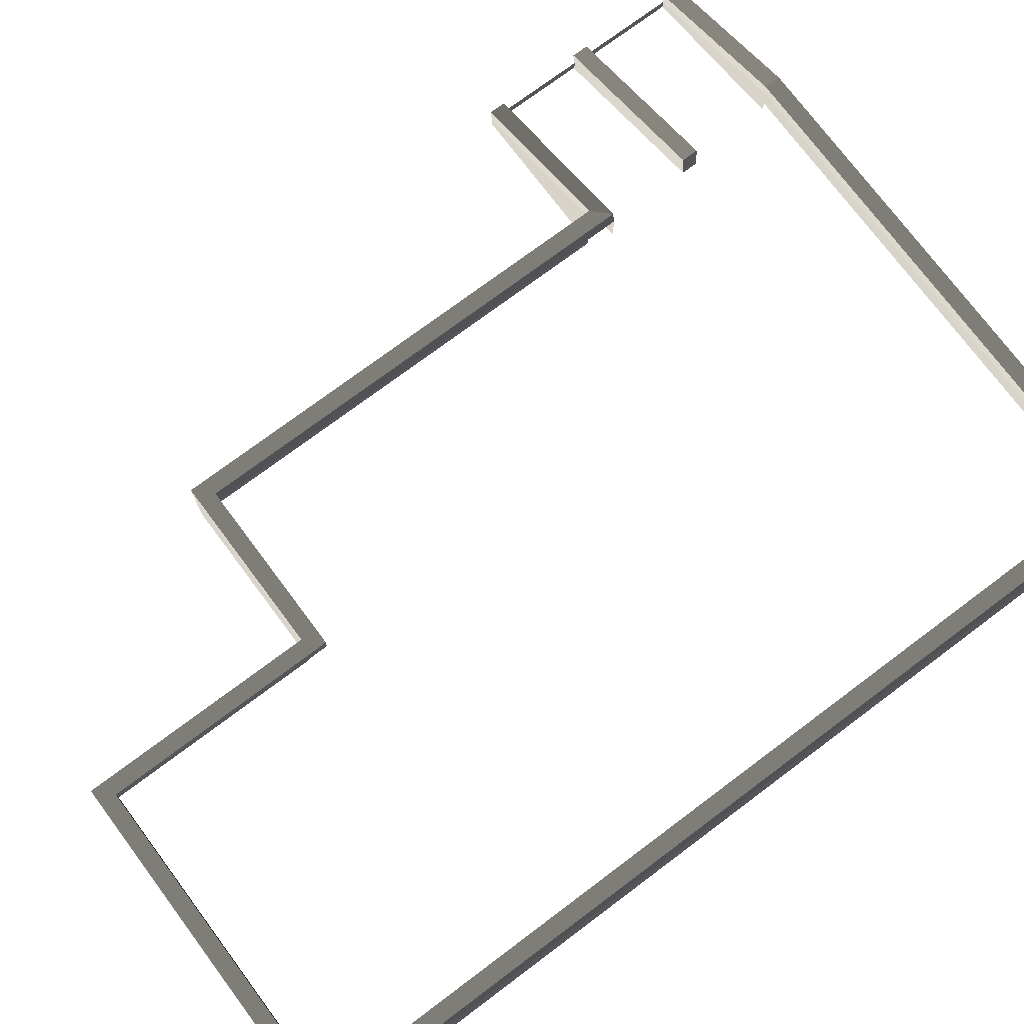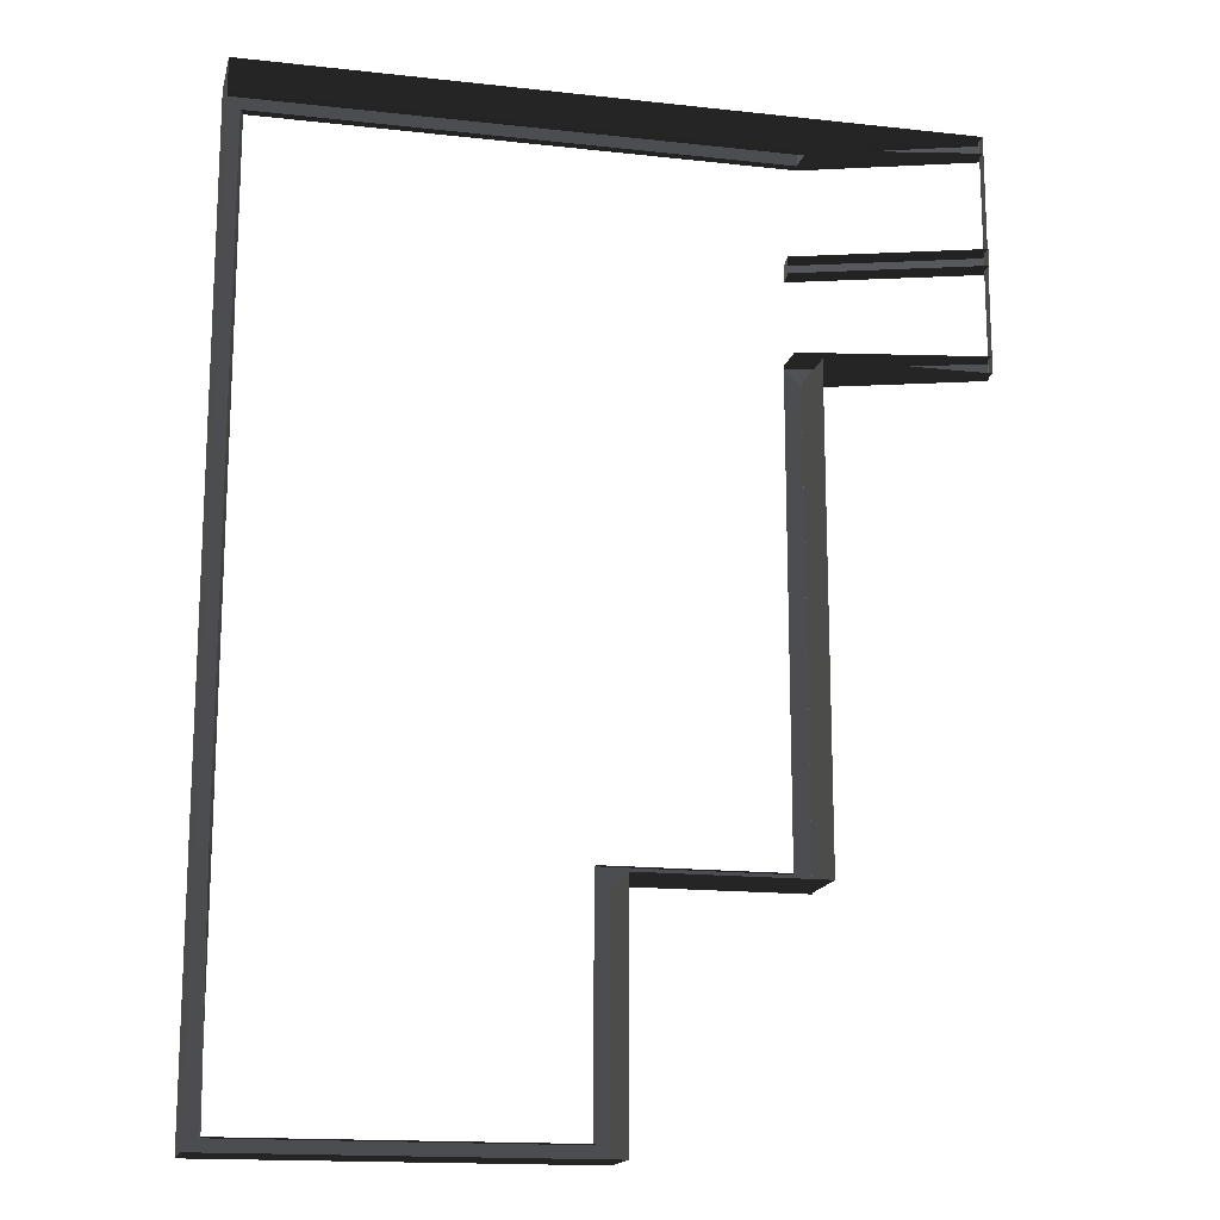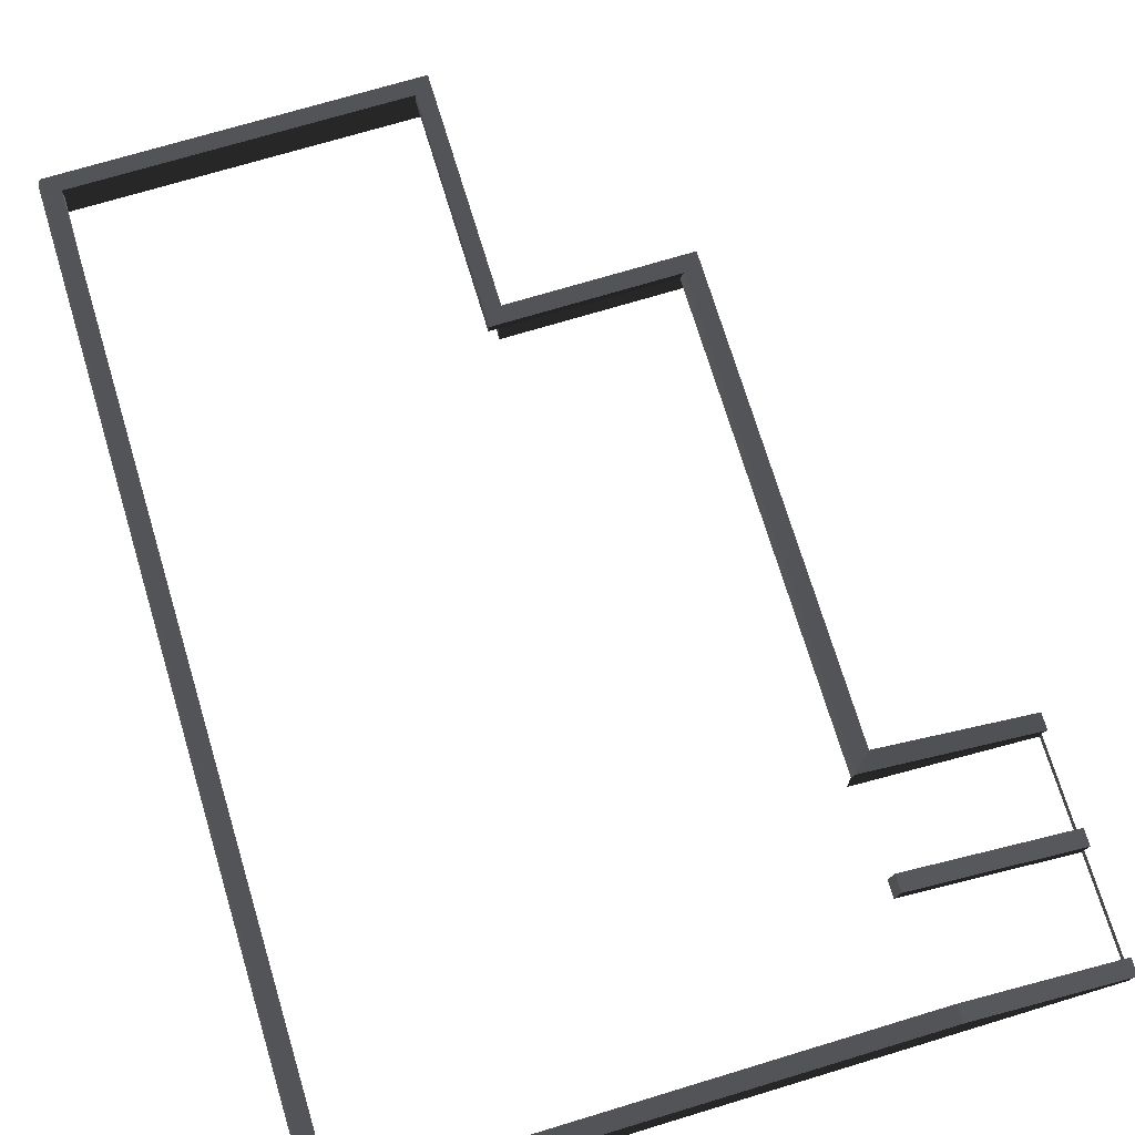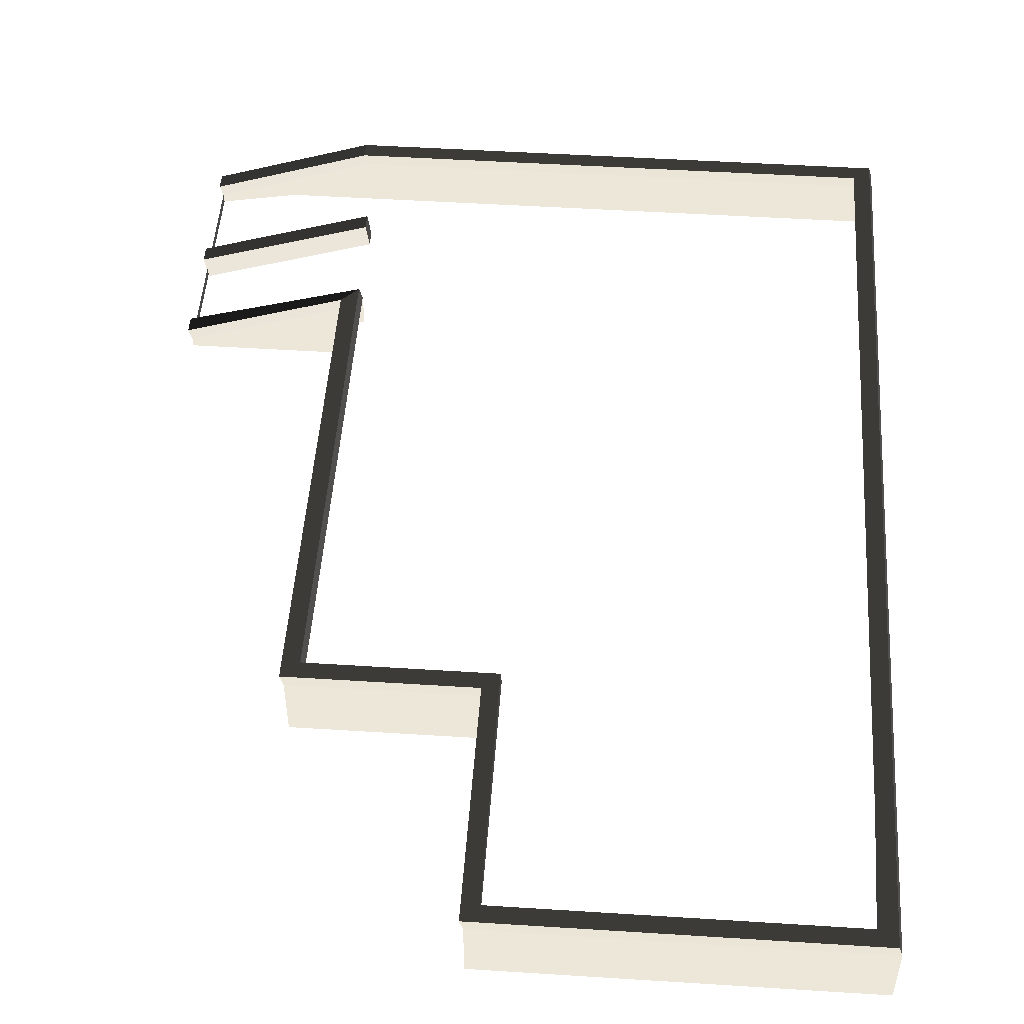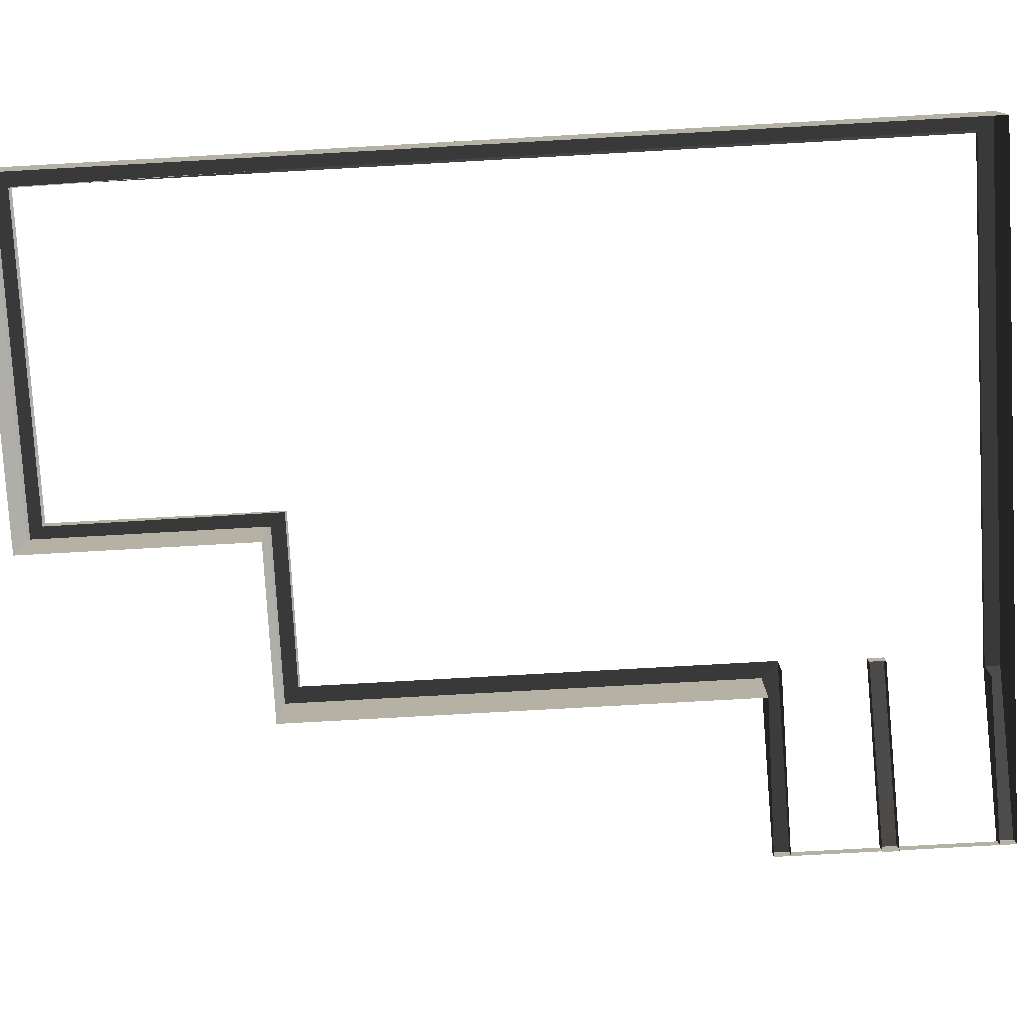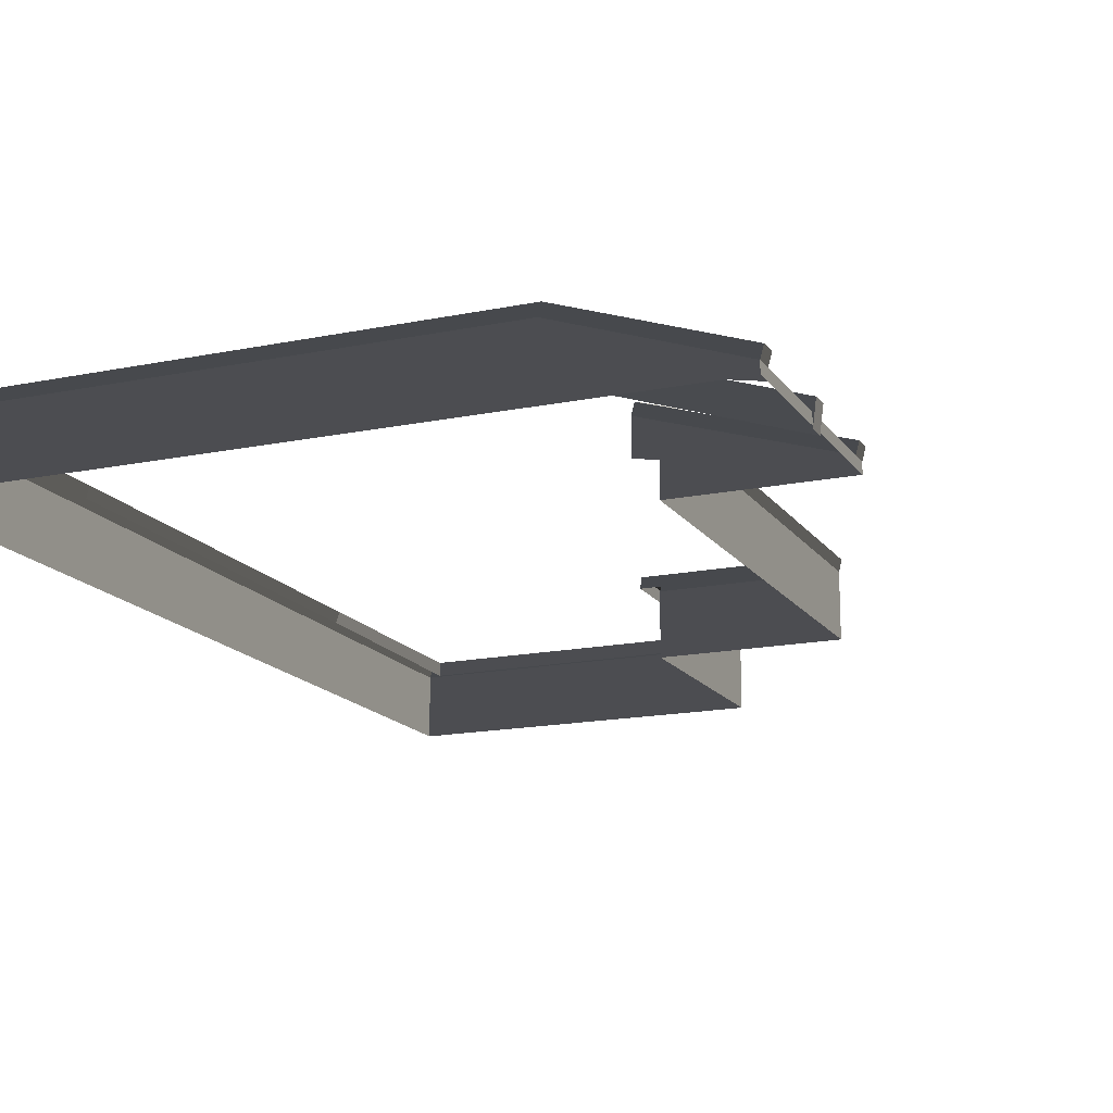
<metadata>
{"format":"obj","ext":"obj","renderer":"f3d","projection":"perspective","resolution":1024,"background":"white","views":[{"elev":74.8,"azim":53.2,"up":"+Z"},{"elev":-16.0,"azim":167.1,"up":"+Y"},{"elev":72.3,"azim":163.2,"up":"+Z"},{"elev":49.9,"azim":4.0,"up":"+Z"},{"elev":-77.5,"azim":93.2,"up":"+Z"},{"elev":-16.1,"azim":-156.9,"up":"+Z"}]}
</metadata>
<code>
v 3.368 -12.62 1.487
v 3.284 -12.6 1.76
v 12.26 -12.6 1.76
v 12.34 -12.62 1.487
v -1.12 -6.732 1.487
v -1.12 -6.732 -0.1493
v -1.12 5.069 -0.1493
v -1.12 5.069 1.487
v 3.368 -6.732 1.487
v 3.368 -6.732 -0.1493
v -1.12 -6.732 -0.1493
v -1.12 -6.732 1.487
v -1.12 10.97 1.487
v -5.161 10.97 0.1086
v -5.161 10.97 -0.1493
v -1.12 10.97 -0.1493
v 3.368 10.97 -0.1493
v 3.368 10.97 1.487
v 12.34 5.069 1.487
v 12.34 5.069 -0.1493
v 12.34 -6.732 -0.1493
v 12.34 -6.732 1.487
v 12.34 10.97 1.487
v 12.34 10.97 -0.1493
v 12.34 5.069 -0.1493
v 12.34 5.069 1.487
v -1.12 5.069 -0.1493
v -5.161 5.069 -0.1493
v -5.161 5.069 0.1086
v -1.12 5.069 1.487
v -5.161 10.55 0.1086
v -5.245 10.57 0.3811
v -1.204 10.57 1.76
v -1.12 10.55 1.487
v -5.161 5.485 0.1086
v -5.245 5.506 0.3811
v -5.245 5.089 0.3811
v -5.161 5.069 0.1086
v -1.12 10.97 1.487
v -1.204 10.99 1.76
v -5.245 10.99 0.3811
v -5.161 10.97 0.1086
v 3.229 10.55 1.487
v 3.145 10.57 1.76
v 11.84 10.57 1.76
v 11.93 10.55 1.487
v -0.7036 5.485 1.487
v -0.7879 5.506 1.76
v -5.245 5.506 0.3811
v -5.161 5.485 0.1086
v 12.34 -6.732 1.487
v 12.26 -6.325 1.76
v 12.26 5.089 1.76
v 12.34 5.069 1.487
v 12.26 -12.6 1.76
v 12.34 -12.62 1.487
v -5.161 5.069 0.1086
v -5.161 5.069 -0.1493
v -5.161 10.97 -0.1493
v -5.161 5.485 0.1086
v -5.161 10.55 0.1086
v -5.161 10.97 0.1086
v 3.68 -6.295 1.76
v 3.284 -6.711 1.76
v -1.204 -6.711 1.76
v -0.7879 -6.295 1.76
v -0.7879 -6.295 1.76
v -1.204 -6.711 1.76
v -1.204 5.089 1.76
v -0.7879 5.506 1.76
v 11.84 10.57 1.76
v 12.26 10.99 1.76
v 12.26 5.089 1.76
v 11.84 5.089 1.76
v 11.84 5.089 1.76
v 12.26 5.089 1.76
v 12.26 -6.325 1.76
v 11.85 -6.321 1.76
v -0.7879 5.506 1.76
v -1.204 5.089 1.76
v -5.245 5.089 0.3811
v -5.245 5.506 0.3811
v -5.245 10.57 0.3811
v -5.245 10.99 0.3811
v -1.204 10.99 1.76
v -1.204 10.57 1.76
v -5.161 10.97 0.1086
v -5.245 10.99 0.3811
v -5.245 10.57 0.3811
v -5.161 10.55 0.1086
v 3.368 10.97 1.487
v 3.284 10.99 1.76
v -1.204 10.99 1.76
v -1.12 10.97 1.487
v -5.161 5.069 0.1086
v -5.245 5.089 0.3811
v -1.204 5.089 1.76
v -1.12 5.069 1.487
v 3.704 -6.315 1.487
v 3.68 -6.295 1.76
v -0.7879 -6.295 1.76
v -0.7037 -6.315 1.487
v -1.12 5.069 1.487
v -1.204 5.089 1.76
v -1.204 -6.711 1.76
v -1.12 -6.732 1.487
v -0.7037 -6.315 1.487
v -0.7879 -6.295 1.76
v -0.7879 5.506 1.76
v -0.7036 5.485 1.487
v 11.93 10.55 1.487
v 11.84 10.57 1.76
v 11.84 5.089 1.76
v 11.93 5.069 1.487
v 11.93 5.069 1.487
v 11.84 5.089 1.76
v 11.85 -6.321 1.76
v 11.93 -6.316 1.487
v 12.34 5.069 1.487
v 12.26 5.089 1.76
v 12.26 10.99 1.76
v 12.34 10.97 1.487
v 12.34 10.97 1.487
v 12.26 10.99 1.76
v 3.284 10.99 1.76
v 3.368 10.97 1.487
v 3.145 10.57 1.76
v 3.284 10.99 1.76
v 12.26 10.99 1.76
v 11.84 10.57 1.76
v -1.204 10.57 1.76
v -1.204 10.99 1.76
v 3.284 10.99 1.76
v 3.145 10.57 1.76
v -1.12 -6.732 1.487
v -1.204 -6.711 1.76
v 3.284 -6.711 1.76
v 3.368 -6.732 1.487
v -1.12 10.55 1.487
v -1.204 10.57 1.76
v 3.145 10.57 1.76
v 3.229 10.55 1.487
v 12.34 -6.732 -0.1493
v 12.34 -12.62 -0.1493
v 12.34 -12.62 1.487
v 12.34 -6.732 1.487
v 3.692 -12.19 1.76
v 3.692 -12.19 1.403
v 11.85 -12.19 1.403
v 11.85 -12.19 1.76
v 3.284 -6.711 1.76
v 3.284 -12.6 1.76
v 3.368 -12.62 1.487
v 3.368 -6.732 1.487
v 3.368 -6.732 1.487
v 3.368 -12.62 1.487
v 3.368 -12.62 -0.1493
v 3.368 -6.732 -0.1493
v 3.368 10.97 1.487
v 3.368 10.97 -0.1493
v 12.34 10.97 -0.1493
v 12.34 10.97 1.487
v 12.34 -12.62 1.487
v 12.34 -12.62 -0.1493
v 3.368 -12.62 -0.1493
v 3.368 -12.62 1.487
v 3.692 -12.19 1.76
v 3.284 -12.6 1.76
v 3.284 -6.711 1.76
v 3.68 -6.295 1.76
v 11.85 -6.321 1.76
v 12.26 -6.325 1.76
v 12.26 -12.6 1.76
v 11.85 -12.19 1.76
v 11.85 -12.19 1.76
v 12.26 -12.6 1.76
v 3.284 -12.6 1.76
v 3.692 -12.19 1.76
v 3.68 -6.295 1.76
v 3.704 -6.315 1.487
v 3.692 -12.19 1.403
v 3.692 -12.19 1.76
v 11.85 -12.19 1.76
v 11.85 -12.19 1.403
v 11.93 -6.316 1.487
v 11.85 -6.321 1.76
v -1.12 10.55 1.487
v -1.12 10.55 0.6172
v -5.161 10.55 -0.135
v -5.161 10.55 0.1086
v -5.161 5.485 0.1086
v -5.161 5.485 -0.135
v -0.7036 5.485 0.6172
v -0.7036 5.485 1.487
v -5.161 7.695 -0.205
v -5.245 7.716 0.3811
v -0.8618 7.716 1.835
v -0.7775 7.695 1.249
v -0.7775 8.112 1.249
v -0.8618 8.132 1.835
v -5.245 8.132 0.3811
v -5.161 8.112 -0.205
v -5.245 7.716 0.3811
v -5.245 8.132 0.3811
v -0.8618 8.132 1.835
v -0.8618 7.716 1.835
v -5.161 8.112 -0.205
v -5.245 8.132 0.3811
v -5.245 7.716 0.3811
v -5.161 7.695 -0.205
v -0.8618 7.716 1.835
v -0.8618 8.132 1.835
v -0.7775 8.112 1.249
v -0.7775 7.695 1.249
g Building_t8.040_33513_81
f 1 3 2
f 1 4 3
f 5 7 6
f 5 8 7
f 9 11 10
f 9 12 11
f 13 15 14
f 13 16 15
f 13 17 16
f 13 18 17
f 19 21 20
f 19 22 21
f 23 25 24
f 23 26 25
f 27 29 28
f 27 30 29
f 31 33 32
f 31 34 33
f 35 37 36
f 35 38 37
f 39 41 40
f 39 42 41
f 43 45 44
f 43 46 45
f 47 49 48
f 47 50 49
f 51 53 52
f 51 54 53
f 51 52 55
f 51 55 56
f 57 59 58
f 59 57 60
f 59 60 61
f 59 61 62
f 63 65 64
f 63 66 65
f 67 69 68
f 67 70 69
f 71 73 72
f 71 74 73
f 75 77 76
f 75 78 77
f 79 81 80
f 79 82 81
f 83 85 84
f 83 86 85
f 87 89 88
f 87 90 89
f 91 93 92
f 91 94 93
f 95 97 96
f 95 98 97
f 99 101 100
f 99 102 101
f 103 105 104
f 103 106 105
f 107 109 108
f 107 110 109
f 111 113 112
f 111 114 113
f 115 117 116
f 115 118 117
f 119 121 120
f 119 122 121
f 123 125 124
f 123 126 125
f 127 129 128
f 127 130 129
f 131 133 132
f 131 134 133
f 135 137 136
f 135 138 137
f 139 141 140
f 139 142 141
f 143 145 144
f 143 146 145
f 147 149 148
f 147 150 149
f 151 153 152
f 151 154 153
f 155 157 156
f 155 158 157
f 159 161 160
f 159 162 161
f 163 165 164
f 163 166 165
f 167 169 168
f 167 170 169
f 171 173 172
f 171 174 173
f 175 177 176
f 175 178 177
f 179 181 180
f 179 182 181
f 183 185 184
f 183 186 185
f 187 189 188
f 187 190 189
f 191 193 192
f 191 194 193
f 195 197 196
f 195 198 197
f 199 201 200
f 199 202 201
f 203 205 204
f 203 206 205
f 207 209 208
f 207 210 209
f 211 213 212
f 211 214 213

</code>
